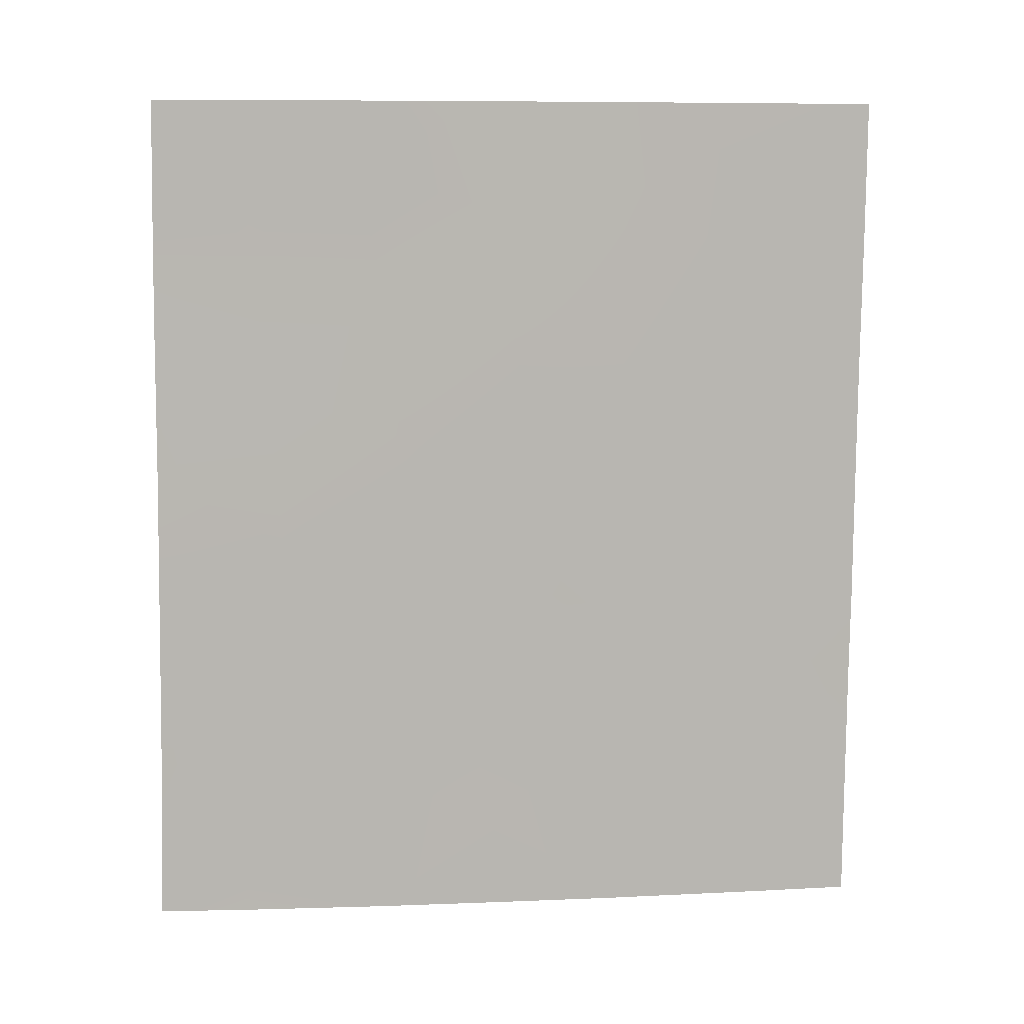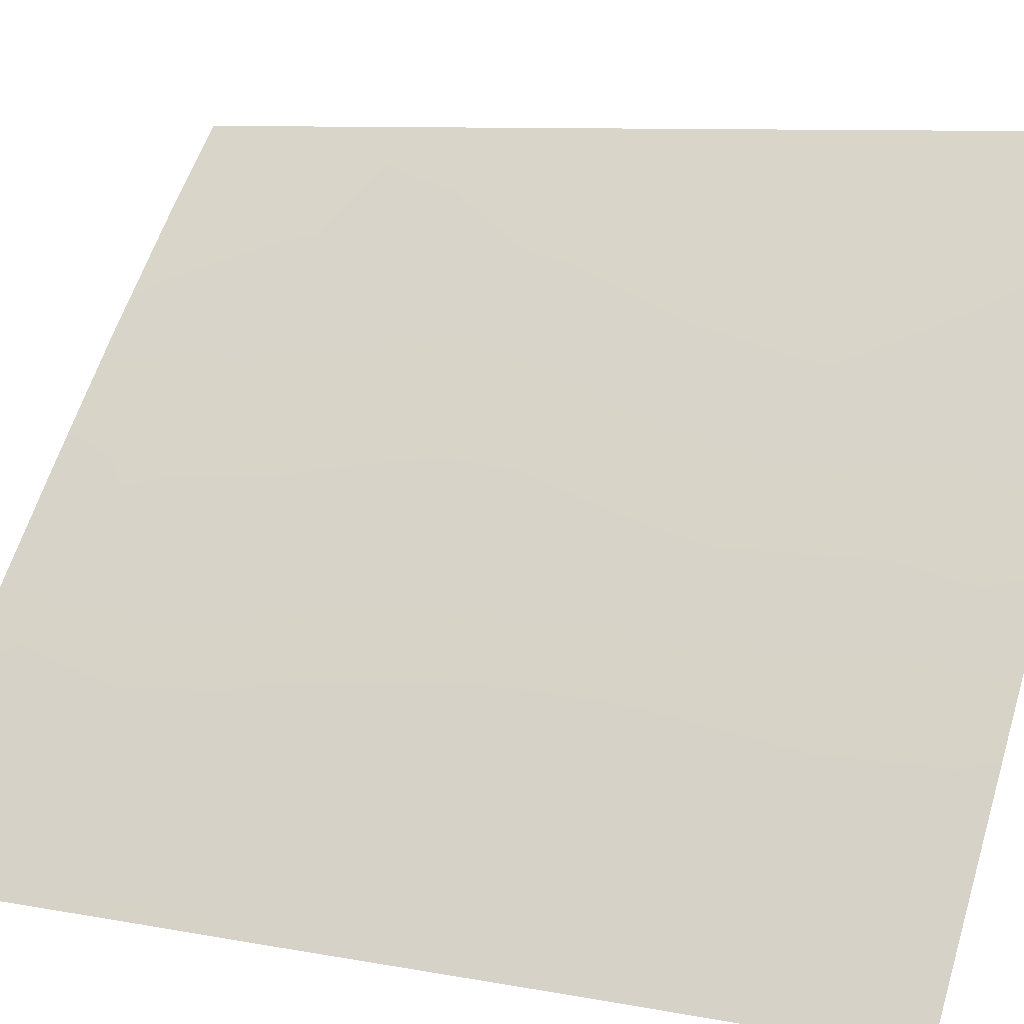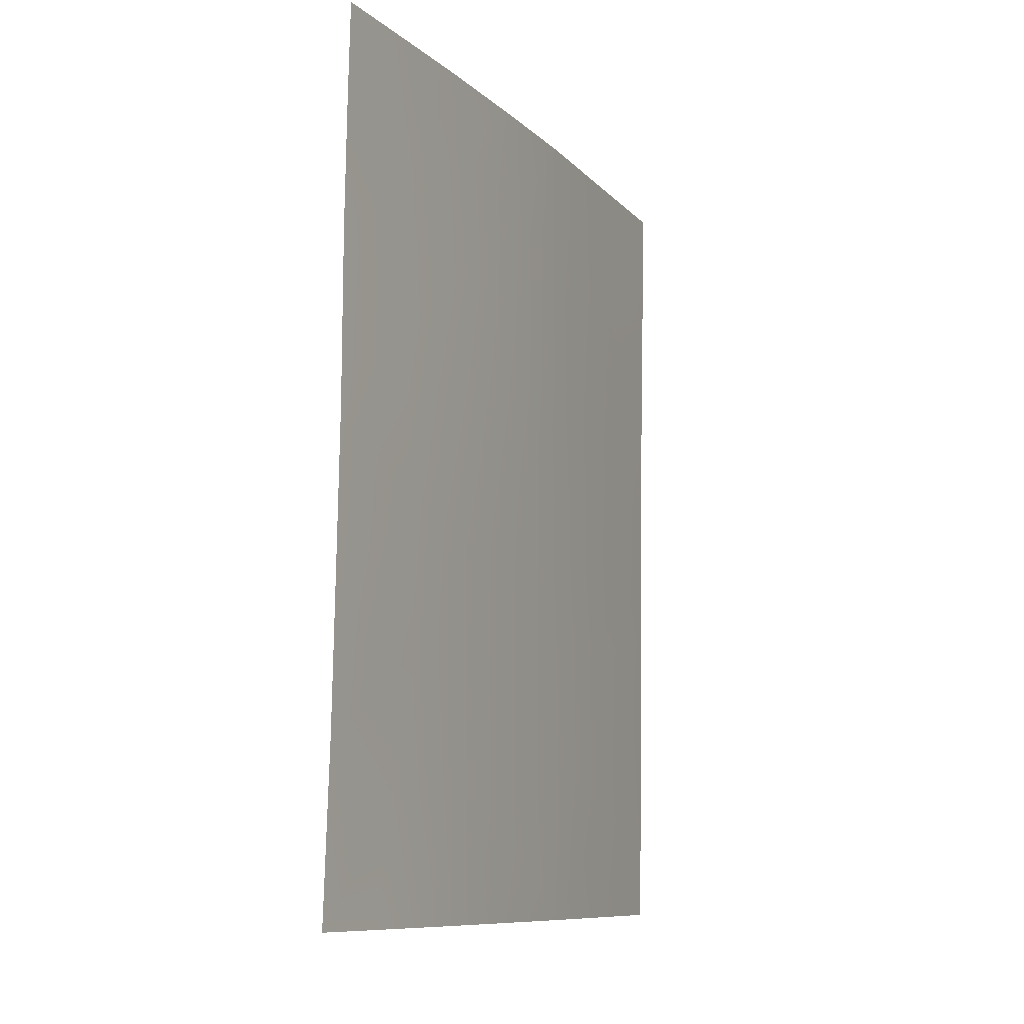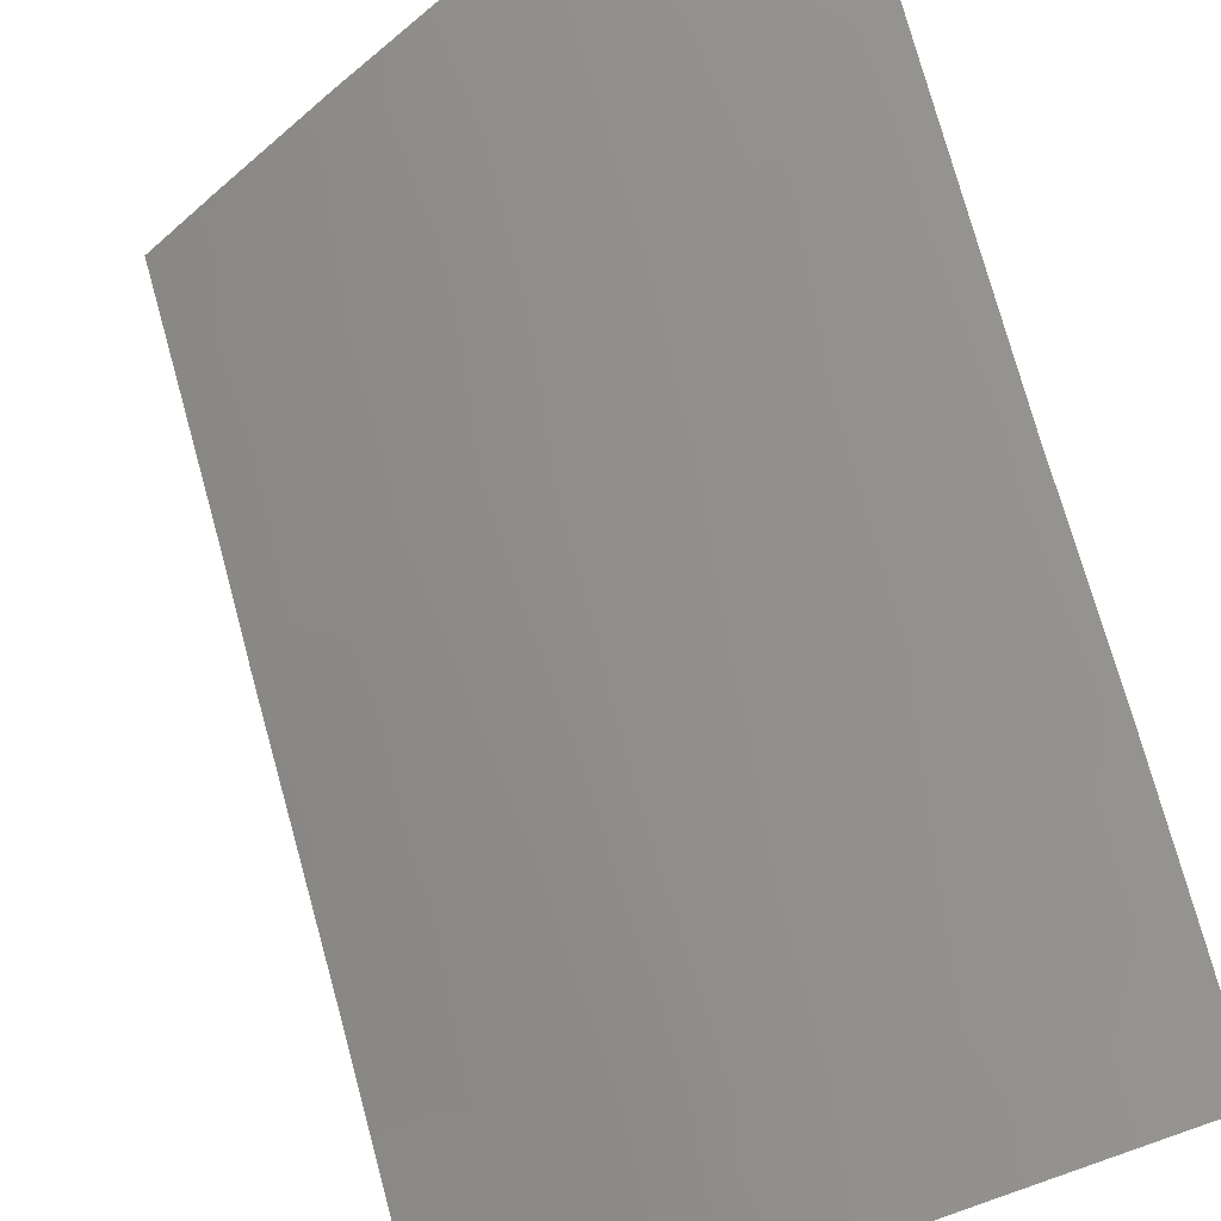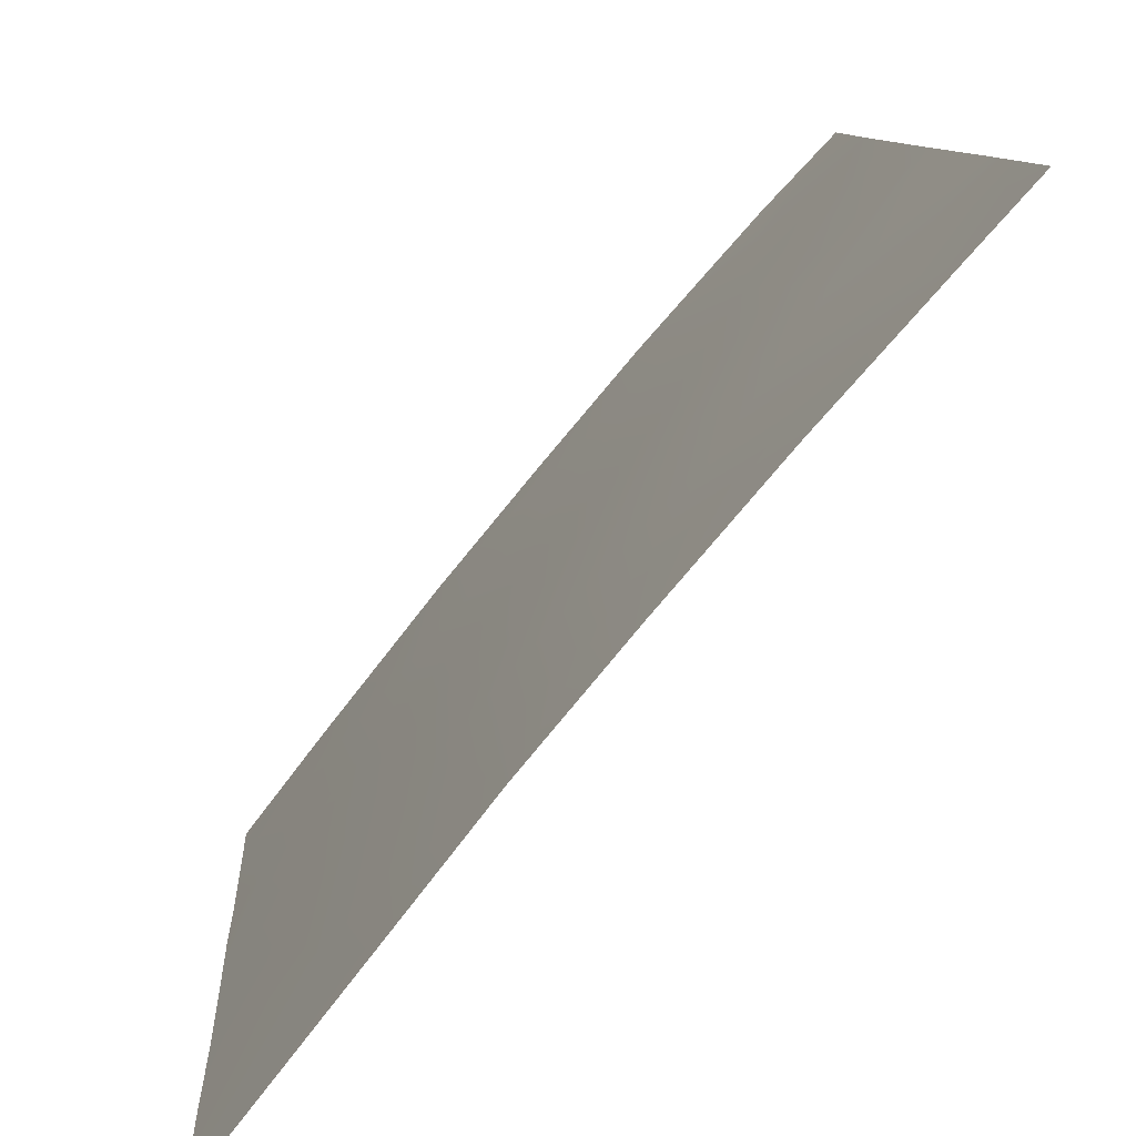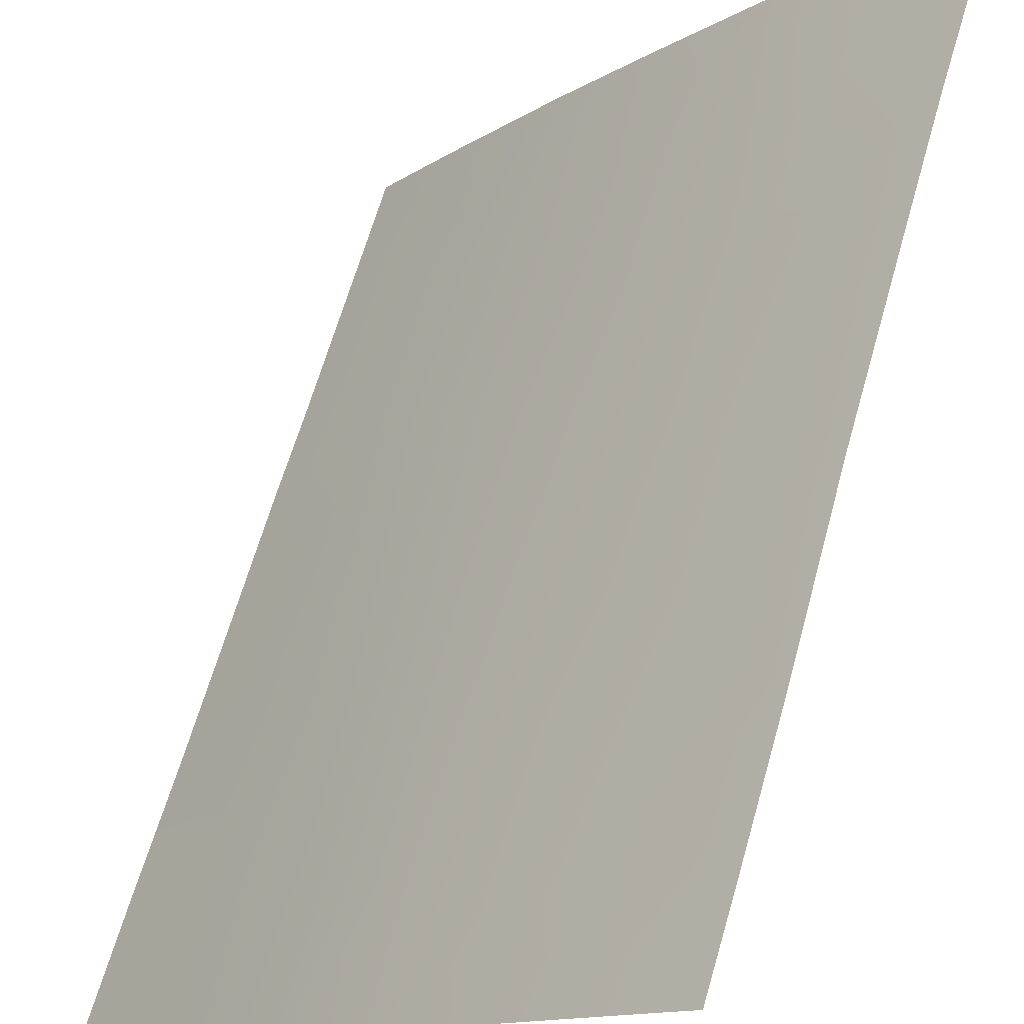
<metadata>
{"format":"obj","ext":"obj","renderer":"f3d","projection":"perspective","resolution":1024,"background":"white","views":[{"elev":8.1,"azim":43.5,"up":"+Y"},{"elev":8.2,"azim":117.7,"up":"+Z"},{"elev":-9.7,"azim":-15.0,"up":"+Y"},{"elev":75.4,"azim":163.8,"up":"+Z"},{"elev":8.9,"azim":175.9,"up":"+Z"},{"elev":63.6,"azim":-165.0,"up":"+Z"}]}
</metadata>
<code>
v 50.59 -38 36.63
v 55.35 -41.78 30.72
v 55.25 -48.95 30.72
v 55.24 -50 30.72
v 52.87 -38 33.96
v 52.92 -47.46 33.7
v 48.64 -41.05 38.72
v 49.38 -38 37.96
v 48.69 -38 38.72
v 55.42 -38 30.72
v 48.49 -50 38.72
v 48.64 -43.44 38.72
v 54.2 -48.25 32.11
v 55.31 -45.38 30.72
v 48.6 -45.91 38.72
v 48.57 -47.59 38.72
v 53.52 -43.83 33.05
v 51.01 -42.86 36.08
v 51.83 -48.65 35.02
v 51.19 -44.81 35.83
v 53 -50 33.57
v 54.06 -45.95 32.34
v 53.29 -41.86 33.38
v 51.93 -39.53 35.07
v 49.84 -44.39 37.39
v 51.78 -38 35.25
v 50.67 -39.03 36.51
v 50.85 -40.86 36.28
v 51.52 -46.69 35.4
v 54.35 -50 31.88
v 49.57 -48.45 37.59
v 49.33 -50 37.84
v 53.87 -38 32.69
v 52.12 -41.39 34.81
v 52.56 -45.29 34.2
v 54.33 -40 32.07
v 55.28 -46.56 30.72
v 55.39 -39.99 30.72
v 54.55 -44.29 31.72
v 55.33 -43.64 30.72
v 49.97 -46.41 37.21
v 50.72 -50 36.29
v 48.67 -39.23 38.72
v 52.28 -43.31 34.58
v 51.88 -50 34.92
v 53.07 -39.82 33.68
v 49.72 -42.13 37.54
v 54.68 -42.45 31.59
v 49.6 -39.98 37.68
v 50.63 -47.91 36.42
f 3 4 30
f 35 44 17
f 6 29 35
f 46 23 34
f 44 18 34
f 29 50 41
f 20 25 18
f 1 26 27
f 26 5 24
f 27 26 24
f 3 30 13
f 13 21 6
f 36 10 38
f 27 8 1
f 8 27 49
f 30 21 13
f 11 16 31
f 31 32 11
f 10 36 33
f 33 36 46
f 33 46 5
f 25 12 47
f 22 39 14
f 14 37 22
f 37 3 13
f 48 36 2
f 40 14 39
f 37 13 22
f 12 7 47
f 16 15 41
f 15 25 41
f 12 25 15
f 16 41 31
f 42 32 31
f 6 35 22
f 35 17 22
f 48 17 23
f 28 24 34
f 34 24 46
f 29 20 35
f 35 20 44
f 17 44 23
f 28 18 47
f 21 45 19
f 45 42 19
f 6 19 29
f 46 36 23
f 22 17 39
f 39 17 48
f 23 44 34
f 44 20 18
f 34 18 28
f 36 48 23
f 5 46 24
f 21 19 6
f 6 22 13
f 18 25 47
f 28 27 24
f 49 27 28
f 20 29 41
f 41 25 20
f 39 48 40
f 47 7 49
f 47 49 28
f 49 7 43
f 8 43 9
f 8 49 43
f 50 29 19
f 42 50 19
f 50 42 31
f 38 2 36
f 31 41 50
f 48 2 40

</code>
